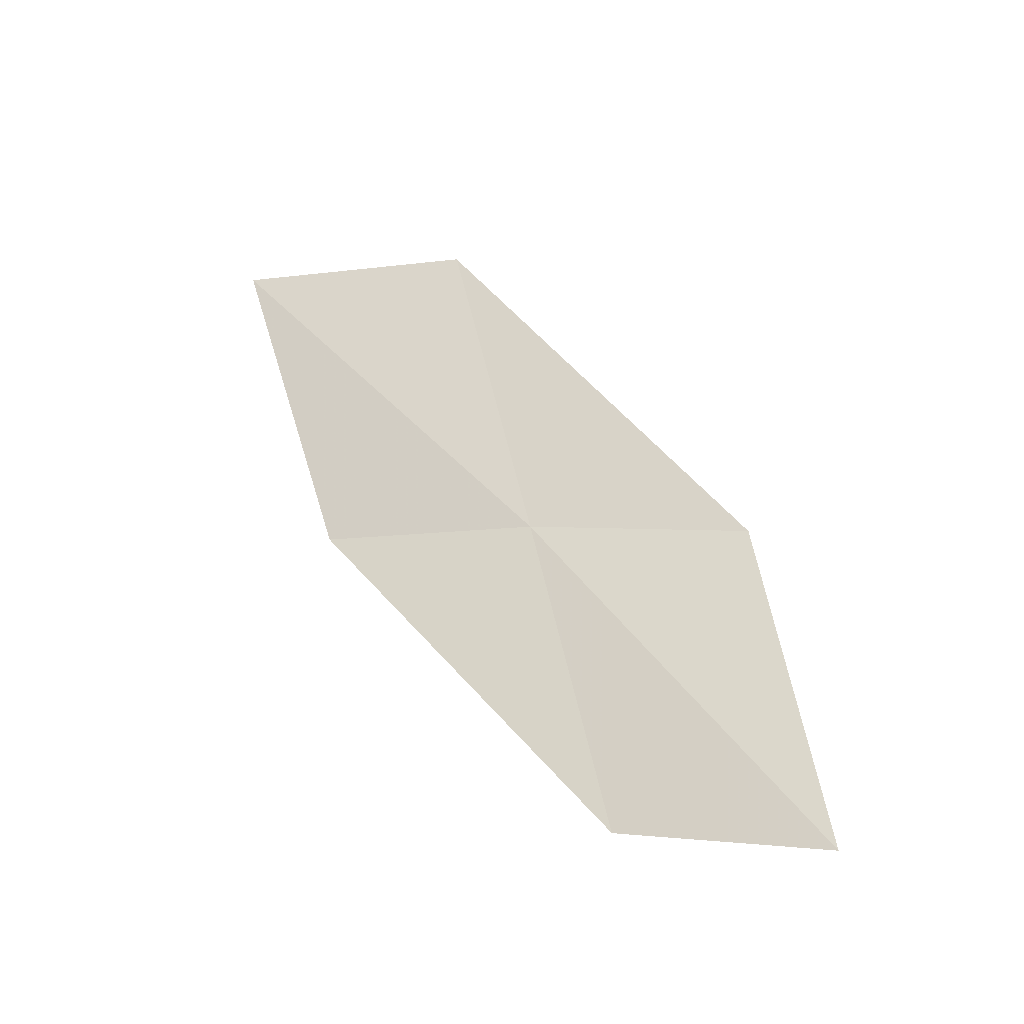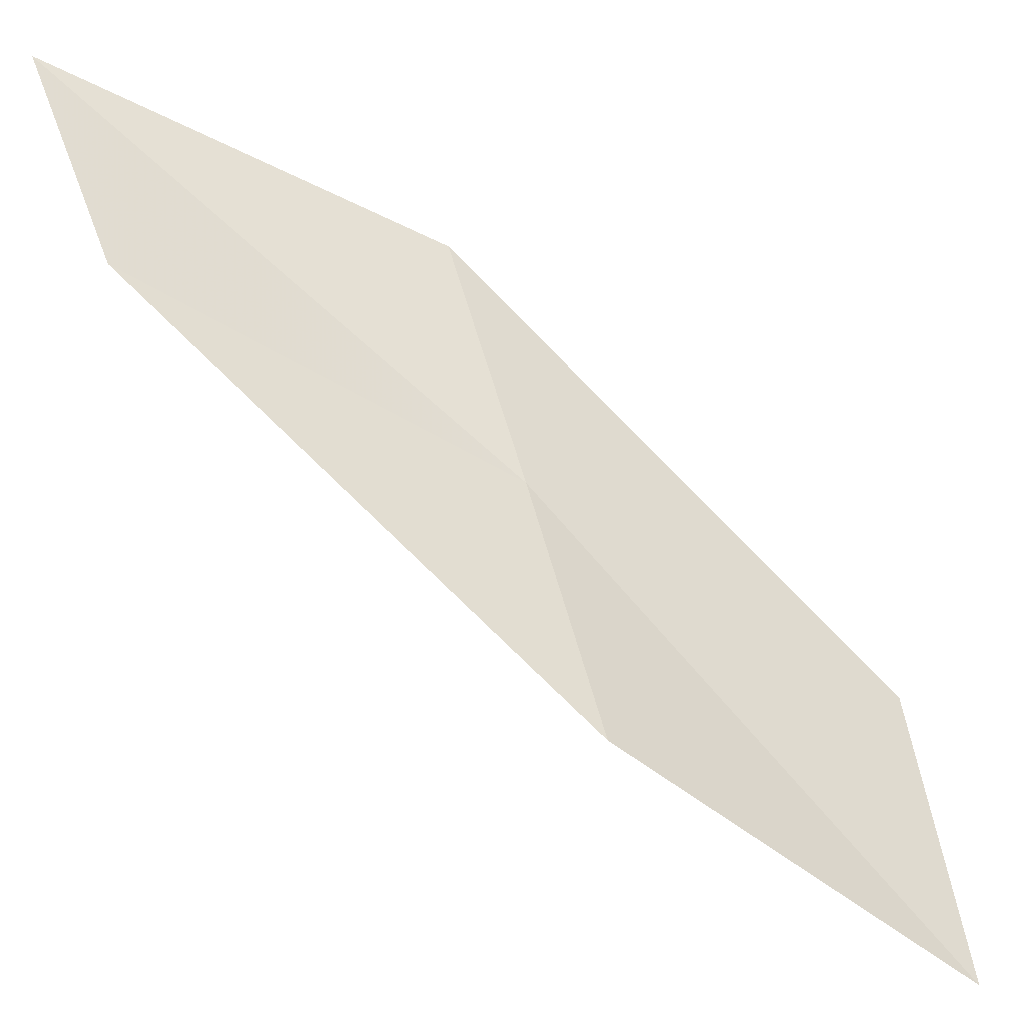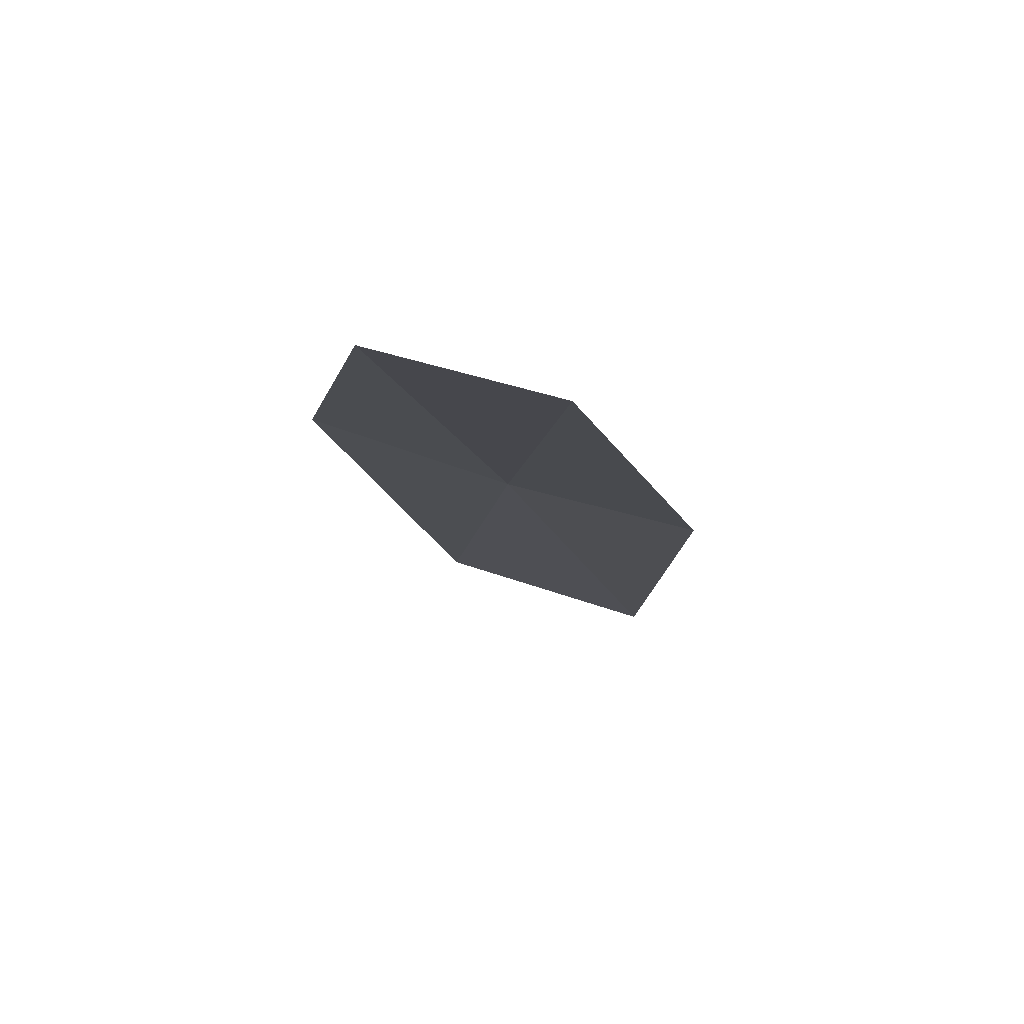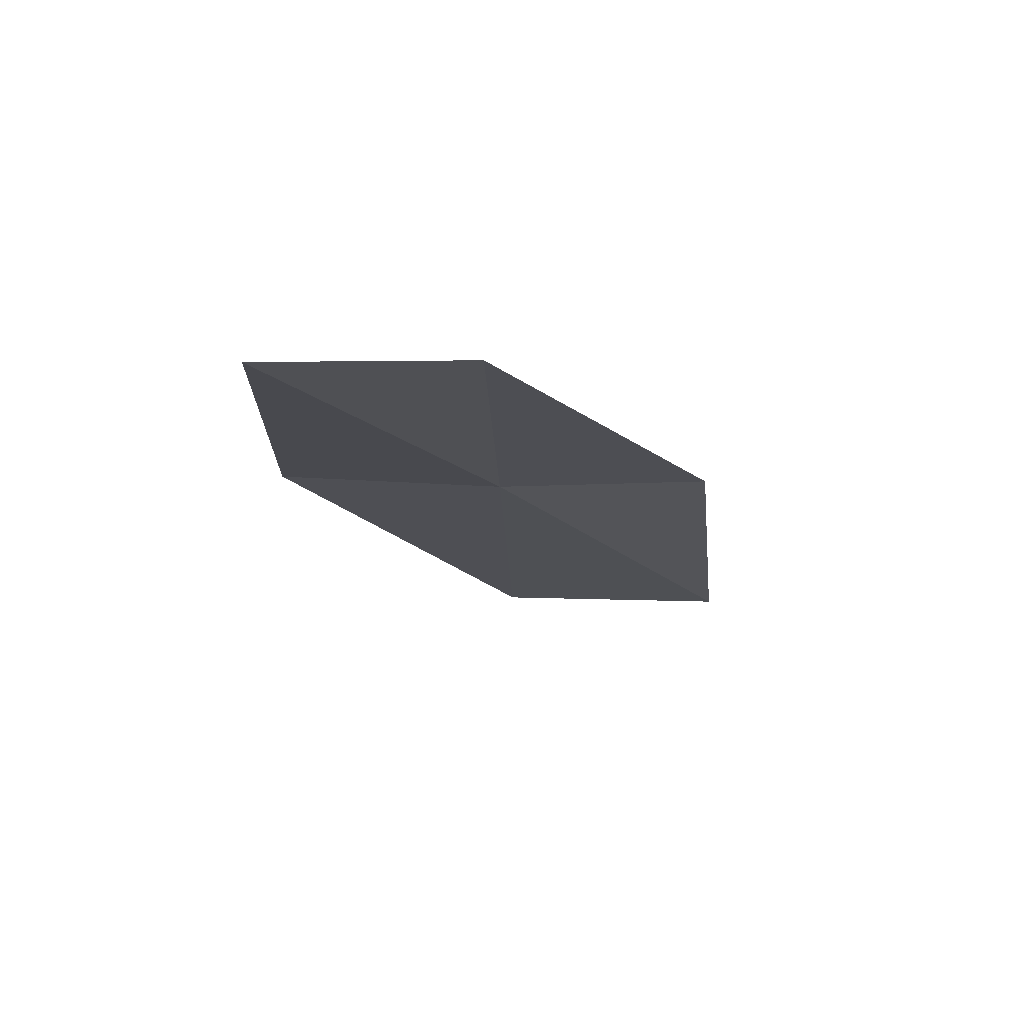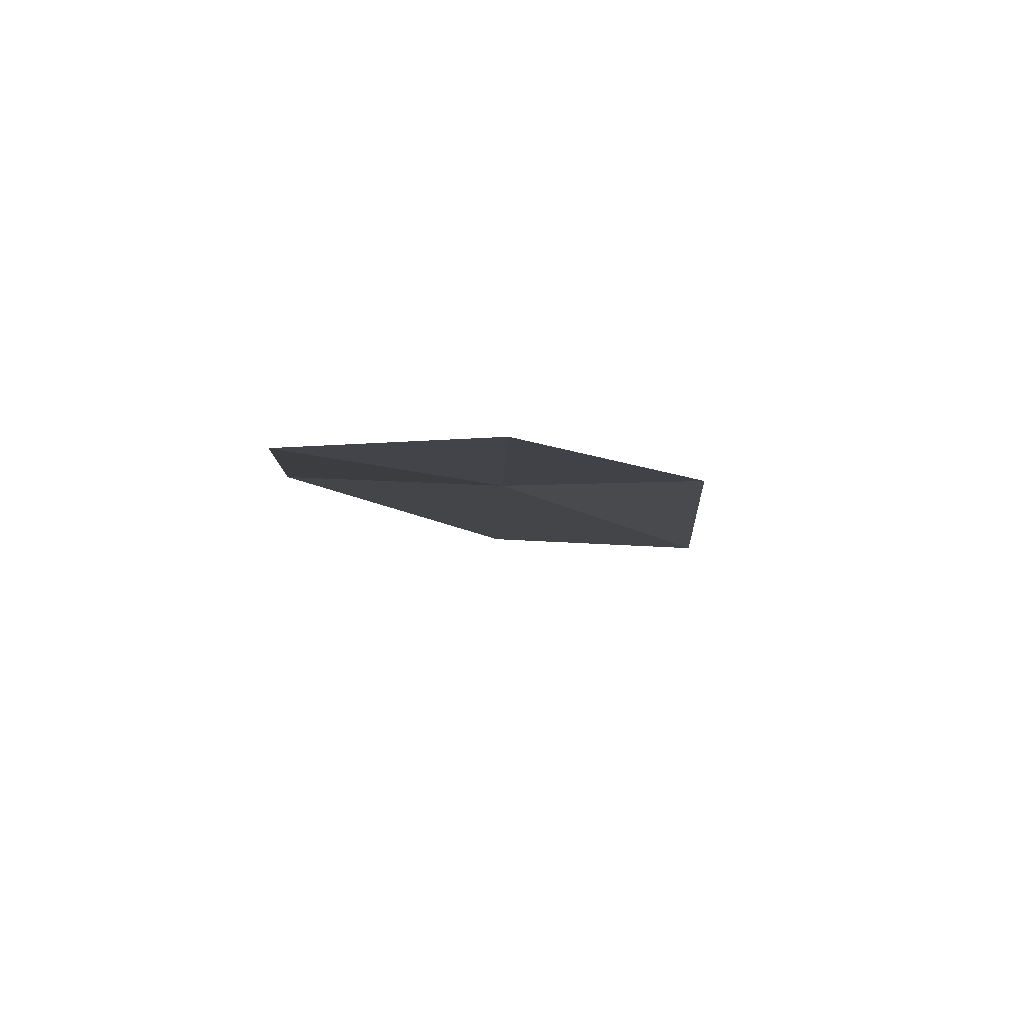
<metadata>
{"format":"obj","ext":"obj","renderer":"f3d","projection":"perspective","resolution":1024,"background":"white","views":[{"elev":-72.8,"azim":32.1,"up":"+Z"},{"elev":37.9,"azim":-81.6,"up":"+Y"},{"elev":-67.4,"azim":176.3,"up":"+Z"},{"elev":-72.3,"azim":-165.1,"up":"+Z"},{"elev":-61.9,"azim":-170.3,"up":"+Z"}]}
</metadata>
<code>
v 1.817 -8.366 13.42
v 0.991 -8.677 13.79
v 1.096 -9.68 15
v 2.01 -9.293 14.68
v 1.648 -7.55 12.17
v 2.597 -7.997 13.04
v 2.366 -7.262 11.75
f 1 3 2
f 1 4 3
f 1 2 5
f 1 6 4
f 1 5 7
f 1 7 6

</code>
